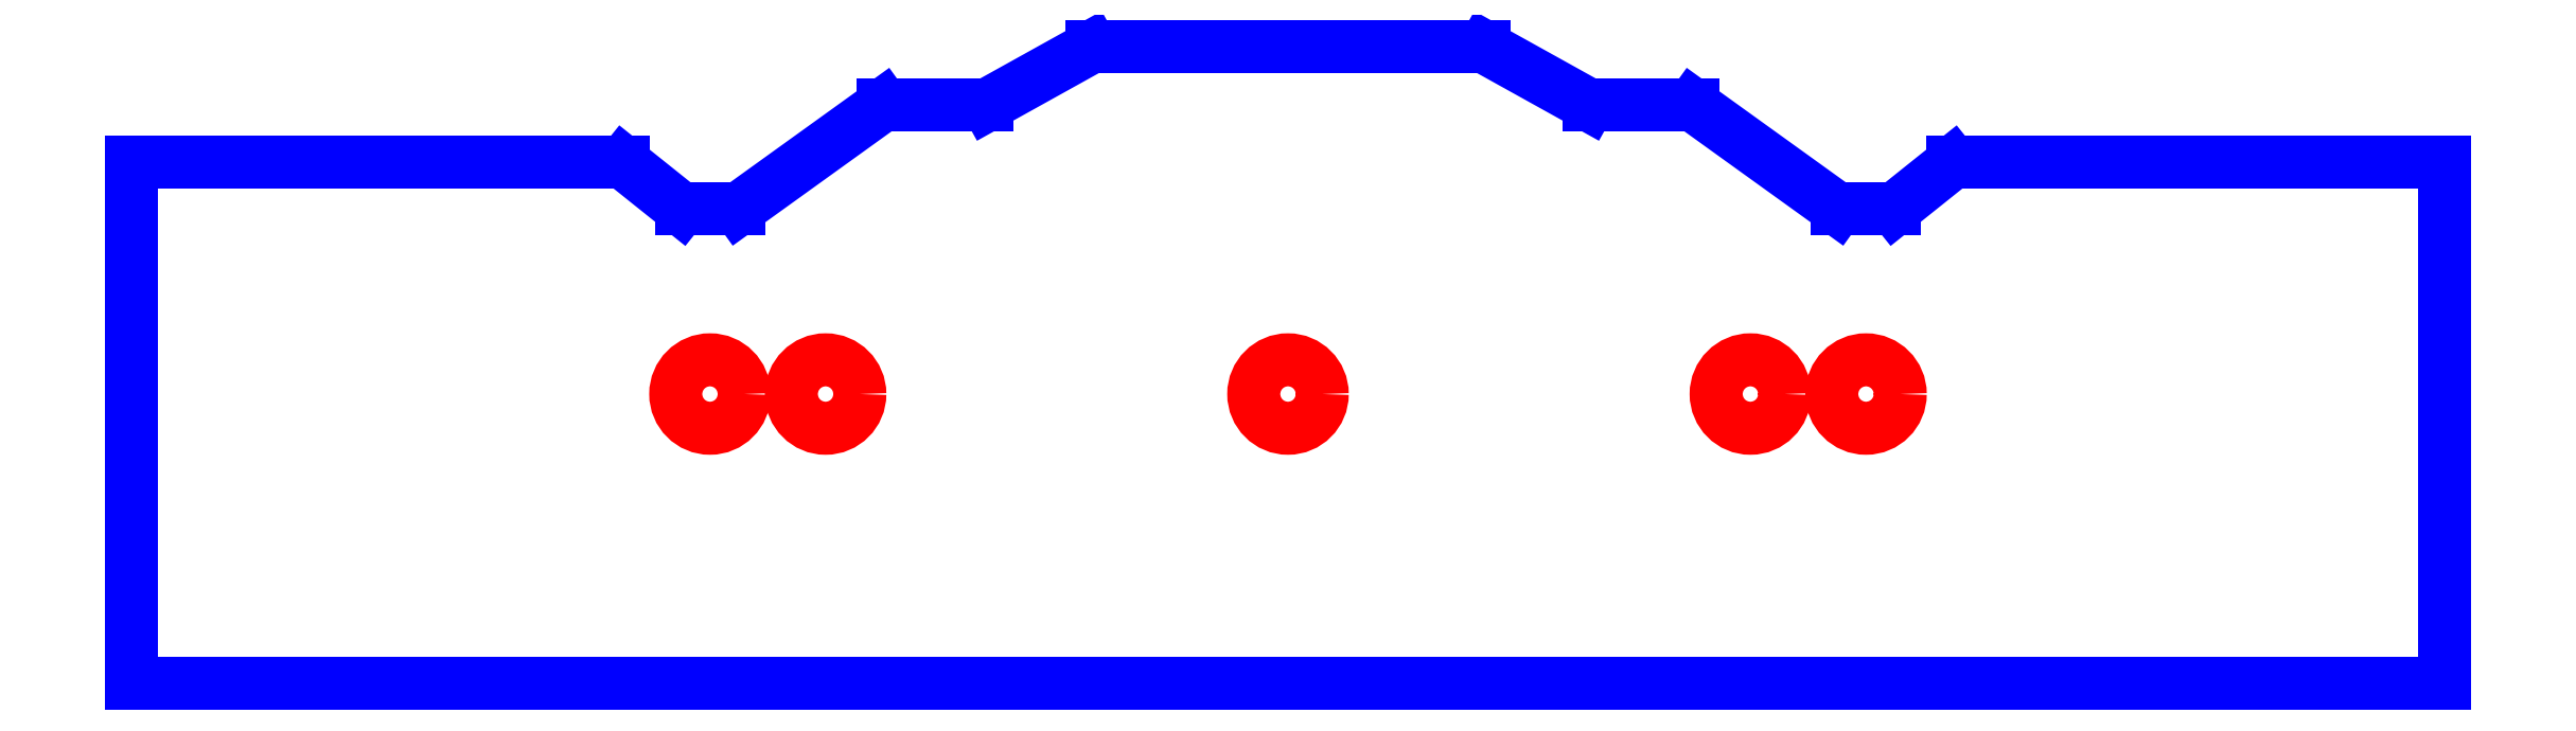
<metadata>
{"format":"dxf","ext":"dxf","renderer":"ezdxf+matplotlib","layout":"modelspace","background":"white","min_lineweight":24,"dpi":150}
</metadata>
<code>
0
SECTION
2
ENTITIES
0
CIRCLE
8
CUTOUTS
10
100
20
-5
30
0
40
5.925
210
0
220
0
230
1
0
CIRCLE
8
CUTOUTS
10
0
20
-5
30
0
40
5.925
210
0
220
0
230
1
0
CIRCLE
8
CUTOUTS
10
80
20
-5
30
0
40
5.925
210
0
220
0
230
1
0
CIRCLE
8
CUTOUTS
10
-80
20
-5
30
0
40
5.925
210
0
220
0
230
1
0
CIRCLE
8
CUTOUTS
10
-100
20
-5
30
0
40
5.925
210
0
220
0
230
1
0
LINE
8
PERIMETER
10
52.02
20
45.08
30
0
11
34.02
21
55.07
31
0
0
LINE
8
PERIMETER
10
34.02
20
55.07
30
0
11
-34.02
21
55.07
31
0
0
LINE
8
PERIMETER
10
-34.02
20
55.07
30
0
11
-52.02
21
45.08
31
0
0
LINE
8
PERIMETER
10
-52.02
20
45.08
30
0
11
-70.02
21
45.07
31
0
0
LINE
8
PERIMETER
10
-70.02
20
45.07
30
0
11
-95.02
21
27.07
31
0
0
LINE
8
PERIMETER
10
-95.02
20
27.07
30
0
11
-105
21
27.07
31
0
0
LINE
8
PERIMETER
10
-105
20
27.07
30
0
11
-115
21
35.07
31
0
0
LINE
8
PERIMETER
10
-115
20
35.07
30
0
11
-200.1
21
35.07
31
0
0
LINE
8
PERIMETER
10
-200.1
20
35.07
30
0
11
-200.1
21
-55.07
31
0
0
LINE
8
PERIMETER
10
-200.1
20
-55.07
30
0
11
200.1
21
-55.07
31
0
0
LINE
8
PERIMETER
10
200.1
20
-55.07
30
0
11
200.1
21
35.07
31
0
0
LINE
8
PERIMETER
10
200.1
20
35.07
30
0
11
115
21
35.07
31
0
0
LINE
8
PERIMETER
10
115
20
35.07
30
0
11
105
21
27.07
31
0
0
LINE
8
PERIMETER
10
105
20
27.07
30
0
11
95.02
21
27.07
31
0
0
LINE
8
PERIMETER
10
95.02
20
27.07
30
0
11
70.02
21
45.07
31
0
0
LINE
8
PERIMETER
10
70.02
20
45.07
30
0
11
52.02
21
45.08
31
0
0
ENDSEC
0
EOF

</code>
